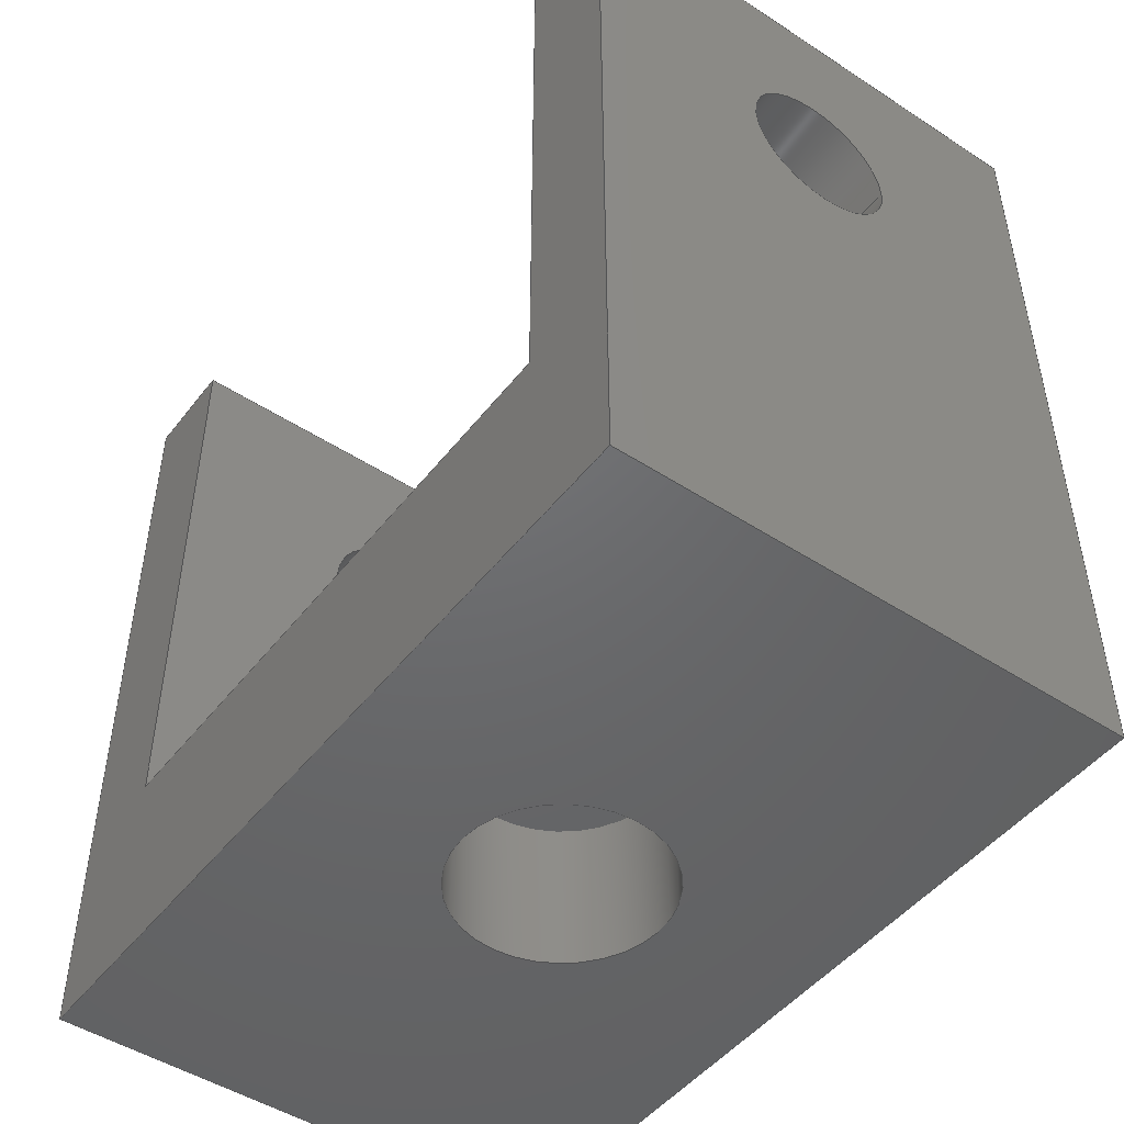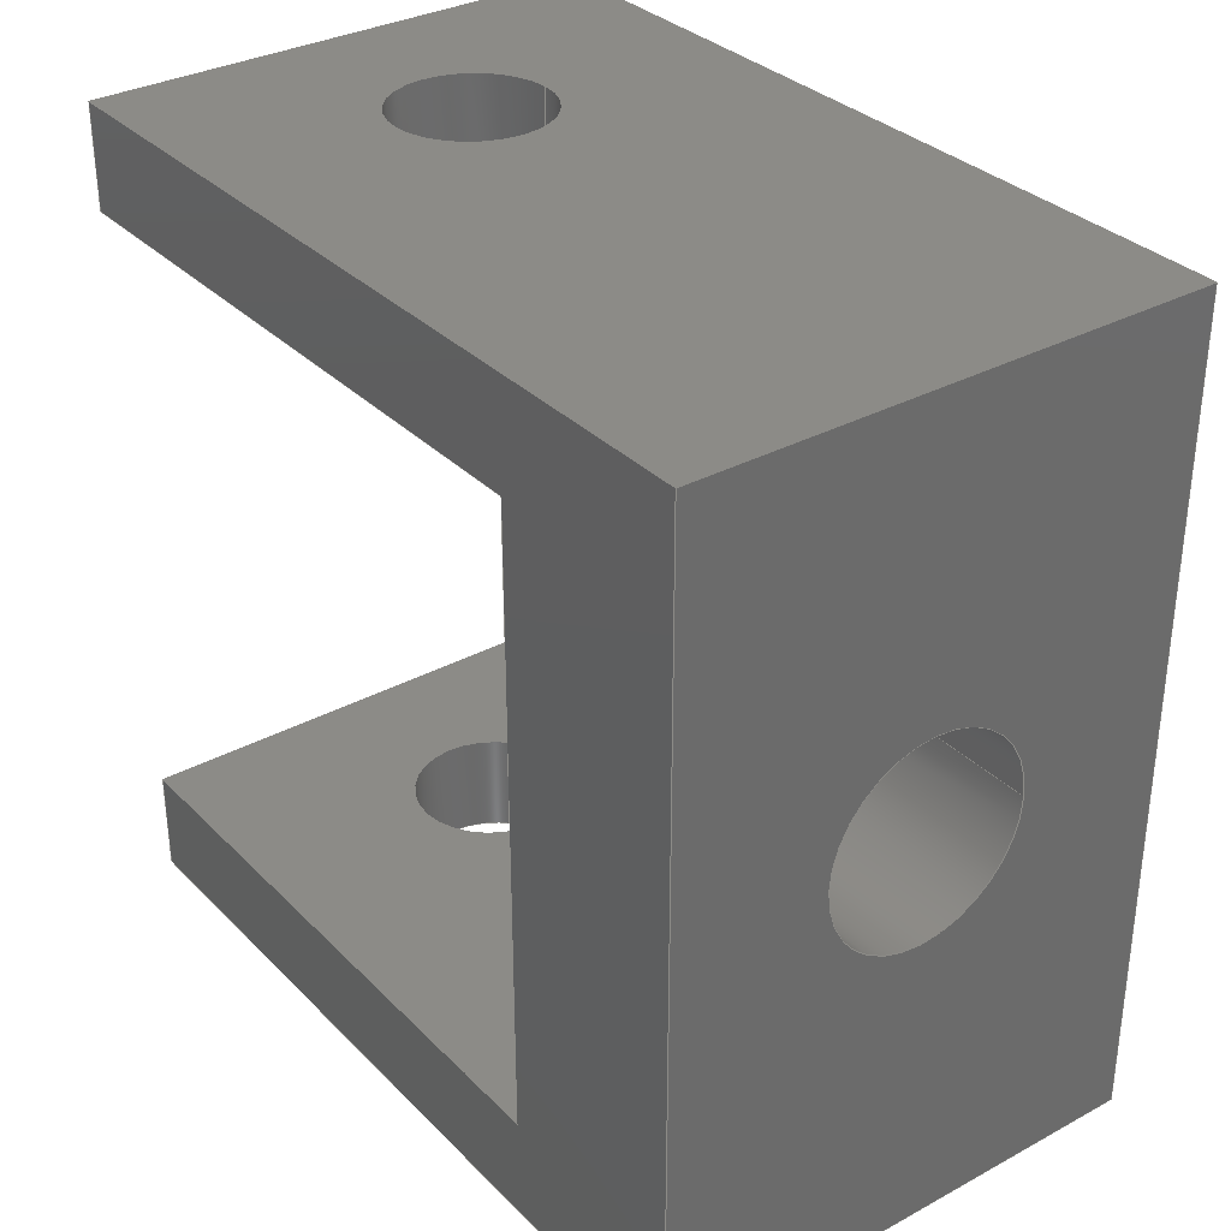
<metadata>
{"format":"step","ext":"step","renderer":"f3d","projection":"perspective","resolution":1024,"background":"white","views":[{"elev":-48.0,"azim":143.9,"up":"+Y"},{"elev":32.8,"azim":-36.7,"up":"+Z"}]}
</metadata>
<code>
ISO-10303-21;
DATA;
#1=MECHANICAL_DESIGN_GEOMETRIC_PRESENTATION_REPRESENTATION('',(#4),#402);
#2=SHAPE_REPRESENTATION_RELATIONSHIP('SRR','None',#414,#3);
#3=ADVANCED_BREP_SHAPE_REPRESENTATION($,(#5),#401);
#4=STYLED_ITEM('',(#423),#5);
#5=MANIFOLD_SOLID_BREP('Solid1',#244);
#6=LINE('',#352,#30);
#7=LINE('',#354,#31);
#8=LINE('',#356,#32);
#9=LINE('',#357,#33);
#10=LINE('',#360,#34);
#11=LINE('',#362,#35);
#12=LINE('',#363,#36);
#13=LINE('',#366,#37);
#14=LINE('',#368,#38);
#15=LINE('',#369,#39);
#16=LINE('',#372,#40);
#17=LINE('',#374,#41);
#18=LINE('',#375,#42);
#19=LINE('',#378,#43);
#20=LINE('',#380,#44);
#21=LINE('',#381,#45);
#22=LINE('',#384,#46);
#23=LINE('',#386,#47);
#24=LINE('',#387,#48);
#25=LINE('',#390,#49);
#26=LINE('',#392,#50);
#27=LINE('',#393,#51);
#28=LINE('',#395,#52);
#29=LINE('',#396,#53);
#30=VECTOR('',#290,3.15);
#31=VECTOR('',#291,1.969);
#32=VECTOR('',#292,3.15);
#33=VECTOR('',#293,1.969);
#34=VECTOR('',#296,0.3937);
#35=VECTOR('',#297,0.3937);
#36=VECTOR('',#298,1.969);
#37=VECTOR('',#301,2.362);
#38=VECTOR('',#302,2.362);
#39=VECTOR('',#303,1.969);
#40=VECTOR('',#306,2.362);
#41=VECTOR('',#307,2.362);
#42=VECTOR('',#308,1.969);
#43=VECTOR('',#311,2.362);
#44=VECTOR('',#312,2.362);
#45=VECTOR('',#313,1.969);
#46=VECTOR('',#316,0.3937);
#47=VECTOR('',#317,0.3937);
#48=VECTOR('',#318,1.969);
#49=VECTOR('',#321,3.149);
#50=VECTOR('',#322,3.149);
#51=VECTOR('',#323,1.969);
#52=VECTOR('',#326,3.15);
#53=VECTOR('',#327,3.15);
#54=PLANE('',#255);
#55=PLANE('',#256);
#56=PLANE('',#257);
#57=PLANE('',#258);
#58=PLANE('',#259);
#59=PLANE('',#260);
#60=PLANE('',#261);
#61=PLANE('',#262);
#62=PLANE('',#263);
#63=PLANE('',#264);
#64=PLANE('',#265);
#65=FACE_BOUND('',#88,.T.);
#66=FACE_BOUND('',#90,.T.);
#67=FACE_BOUND('',#92,.T.);
#68=FACE_BOUND('',#95,.T.);
#69=FACE_BOUND('',#98,.T.);
#70=FACE_BOUND('',#101,.T.);
#71=FACE_BOUND('',#104,.T.);
#72=FACE_BOUND('',#106,.T.);
#73=FACE_OUTER_BOUND('',#87,.T.);
#74=FACE_OUTER_BOUND('',#89,.T.);
#75=FACE_OUTER_BOUND('',#91,.T.);
#76=FACE_OUTER_BOUND('',#93,.T.);
#77=FACE_OUTER_BOUND('',#94,.T.);
#78=FACE_OUTER_BOUND('',#96,.T.);
#79=FACE_OUTER_BOUND('',#97,.T.);
#80=FACE_OUTER_BOUND('',#99,.T.);
#81=FACE_OUTER_BOUND('',#100,.T.);
#82=FACE_OUTER_BOUND('',#102,.T.);
#83=FACE_OUTER_BOUND('',#103,.T.);
#84=FACE_OUTER_BOUND('',#105,.T.);
#85=FACE_OUTER_BOUND('',#107,.T.);
#86=FACE_OUTER_BOUND('',#108,.T.);
#87=EDGE_LOOP('',(#167));
#88=EDGE_LOOP('',(#168));
#89=EDGE_LOOP('',(#169));
#90=EDGE_LOOP('',(#170));
#91=EDGE_LOOP('',(#171));
#92=EDGE_LOOP('',(#172));
#93=EDGE_LOOP('',(#173));
#94=EDGE_LOOP('',(#174,#175,#176,#177));
#95=EDGE_LOOP('',(#178));
#96=EDGE_LOOP('',(#179,#180,#181,#182));
#97=EDGE_LOOP('',(#183,#184,#185,#186));
#98=EDGE_LOOP('',(#187));
#99=EDGE_LOOP('',(#188,#189,#190,#191));
#100=EDGE_LOOP('',(#192,#193,#194,#195));
#101=EDGE_LOOP('',(#196));
#102=EDGE_LOOP('',(#197,#198,#199,#200));
#103=EDGE_LOOP('',(#201,#202,#203,#204));
#104=EDGE_LOOP('',(#205));
#105=EDGE_LOOP('',(#206,#207,#208,#209));
#106=EDGE_LOOP('',(#210));
#107=EDGE_LOOP('',(#211,#212,#213,#214,#215,#216,#217,#218));
#108=EDGE_LOOP('',(#219,#220,#221,#222,#223,#224,#225,#226));
#109=CIRCLE('',#247,0.2953);
#110=CIRCLE('',#248,0.2953);
#111=CIRCLE('',#250,0.2953);
#112=CIRCLE('',#251,0.2953);
#113=CIRCLE('',#253,0.3937);
#114=CIRCLE('',#254,0.3937);
#115=VERTEX_POINT('',#334);
#116=VERTEX_POINT('',#336);
#117=VERTEX_POINT('',#339);
#118=VERTEX_POINT('',#341);
#119=VERTEX_POINT('',#344);
#120=VERTEX_POINT('',#346);
#121=VERTEX_POINT('',#350);
#122=VERTEX_POINT('',#351);
#123=VERTEX_POINT('',#353);
#124=VERTEX_POINT('',#355);
#125=VERTEX_POINT('',#359);
#126=VERTEX_POINT('',#361);
#127=VERTEX_POINT('',#365);
#128=VERTEX_POINT('',#367);
#129=VERTEX_POINT('',#371);
#130=VERTEX_POINT('',#373);
#131=VERTEX_POINT('',#377);
#132=VERTEX_POINT('',#379);
#133=VERTEX_POINT('',#383);
#134=VERTEX_POINT('',#385);
#135=VERTEX_POINT('',#389);
#136=VERTEX_POINT('',#391);
#137=EDGE_CURVE('',#115,#115,#109,.T.);
#138=EDGE_CURVE('',#116,#116,#110,.T.);
#139=EDGE_CURVE('',#117,#117,#111,.T.);
#140=EDGE_CURVE('',#118,#118,#112,.T.);
#141=EDGE_CURVE('',#119,#119,#113,.T.);
#142=EDGE_CURVE('',#120,#120,#114,.T.);
#143=EDGE_CURVE('',#121,#122,#6,.T.);
#144=EDGE_CURVE('',#121,#123,#7,.T.);
#145=EDGE_CURVE('',#124,#123,#8,.T.);
#146=EDGE_CURVE('',#122,#124,#9,.T.);
#147=EDGE_CURVE('',#122,#125,#10,.T.);
#148=EDGE_CURVE('',#126,#124,#11,.T.);
#149=EDGE_CURVE('',#125,#126,#12,.T.);
#150=EDGE_CURVE('',#125,#127,#13,.T.);
#151=EDGE_CURVE('',#128,#126,#14,.T.);
#152=EDGE_CURVE('',#127,#128,#15,.T.);
#153=EDGE_CURVE('',#127,#129,#16,.T.);
#154=EDGE_CURVE('',#130,#128,#17,.T.);
#155=EDGE_CURVE('',#129,#130,#18,.T.);
#156=EDGE_CURVE('',#129,#131,#19,.T.);
#157=EDGE_CURVE('',#132,#130,#20,.T.);
#158=EDGE_CURVE('',#131,#132,#21,.T.);
#159=EDGE_CURVE('',#131,#133,#22,.T.);
#160=EDGE_CURVE('',#134,#132,#23,.T.);
#161=EDGE_CURVE('',#133,#134,#24,.T.);
#162=EDGE_CURVE('',#133,#135,#25,.T.);
#163=EDGE_CURVE('',#136,#134,#26,.T.);
#164=EDGE_CURVE('',#135,#136,#27,.T.);
#165=EDGE_CURVE('',#135,#121,#28,.T.);
#166=EDGE_CURVE('',#123,#136,#29,.T.);
#167=ORIENTED_EDGE('',*,*,#137,.F.);
#168=ORIENTED_EDGE('',*,*,#138,.F.);
#169=ORIENTED_EDGE('',*,*,#139,.F.);
#170=ORIENTED_EDGE('',*,*,#140,.F.);
#171=ORIENTED_EDGE('',*,*,#141,.F.);
#172=ORIENTED_EDGE('',*,*,#142,.F.);
#173=ORIENTED_EDGE('',*,*,#142,.T.);
#174=ORIENTED_EDGE('',*,*,#143,.F.);
#175=ORIENTED_EDGE('',*,*,#144,.T.);
#176=ORIENTED_EDGE('',*,*,#145,.F.);
#177=ORIENTED_EDGE('',*,*,#146,.F.);
#178=ORIENTED_EDGE('',*,*,#139,.T.);
#179=ORIENTED_EDGE('',*,*,#147,.F.);
#180=ORIENTED_EDGE('',*,*,#146,.T.);
#181=ORIENTED_EDGE('',*,*,#148,.F.);
#182=ORIENTED_EDGE('',*,*,#149,.F.);
#183=ORIENTED_EDGE('',*,*,#150,.F.);
#184=ORIENTED_EDGE('',*,*,#149,.T.);
#185=ORIENTED_EDGE('',*,*,#151,.F.);
#186=ORIENTED_EDGE('',*,*,#152,.F.);
#187=ORIENTED_EDGE('',*,*,#140,.T.);
#188=ORIENTED_EDGE('',*,*,#153,.F.);
#189=ORIENTED_EDGE('',*,*,#152,.T.);
#190=ORIENTED_EDGE('',*,*,#154,.F.);
#191=ORIENTED_EDGE('',*,*,#155,.F.);
#192=ORIENTED_EDGE('',*,*,#156,.F.);
#193=ORIENTED_EDGE('',*,*,#155,.T.);
#194=ORIENTED_EDGE('',*,*,#157,.F.);
#195=ORIENTED_EDGE('',*,*,#158,.F.);
#196=ORIENTED_EDGE('',*,*,#138,.T.);
#197=ORIENTED_EDGE('',*,*,#159,.F.);
#198=ORIENTED_EDGE('',*,*,#158,.T.);
#199=ORIENTED_EDGE('',*,*,#160,.F.);
#200=ORIENTED_EDGE('',*,*,#161,.F.);
#201=ORIENTED_EDGE('',*,*,#162,.F.);
#202=ORIENTED_EDGE('',*,*,#161,.T.);
#203=ORIENTED_EDGE('',*,*,#163,.F.);
#204=ORIENTED_EDGE('',*,*,#164,.F.);
#205=ORIENTED_EDGE('',*,*,#137,.T.);
#206=ORIENTED_EDGE('',*,*,#165,.F.);
#207=ORIENTED_EDGE('',*,*,#164,.T.);
#208=ORIENTED_EDGE('',*,*,#166,.F.);
#209=ORIENTED_EDGE('',*,*,#144,.F.);
#210=ORIENTED_EDGE('',*,*,#141,.T.);
#211=ORIENTED_EDGE('',*,*,#165,.T.);
#212=ORIENTED_EDGE('',*,*,#143,.T.);
#213=ORIENTED_EDGE('',*,*,#147,.T.);
#214=ORIENTED_EDGE('',*,*,#150,.T.);
#215=ORIENTED_EDGE('',*,*,#153,.T.);
#216=ORIENTED_EDGE('',*,*,#156,.T.);
#217=ORIENTED_EDGE('',*,*,#159,.T.);
#218=ORIENTED_EDGE('',*,*,#162,.T.);
#219=ORIENTED_EDGE('',*,*,#166,.T.);
#220=ORIENTED_EDGE('',*,*,#163,.T.);
#221=ORIENTED_EDGE('',*,*,#160,.T.);
#222=ORIENTED_EDGE('',*,*,#157,.T.);
#223=ORIENTED_EDGE('',*,*,#154,.T.);
#224=ORIENTED_EDGE('',*,*,#151,.T.);
#225=ORIENTED_EDGE('',*,*,#148,.T.);
#226=ORIENTED_EDGE('',*,*,#145,.T.);
#227=CYLINDRICAL_SURFACE('',#246,0.2953);
#228=CYLINDRICAL_SURFACE('',#249,0.2953);
#229=CYLINDRICAL_SURFACE('',#252,0.3937);
#230=ADVANCED_FACE('',(#73,#65),#227,.F.);
#231=ADVANCED_FACE('',(#74,#66),#228,.F.);
#232=ADVANCED_FACE('',(#75,#67),#229,.F.);
#233=ADVANCED_FACE('',(#76),#54,.T.);
#234=ADVANCED_FACE('',(#77,#68),#55,.T.);
#235=ADVANCED_FACE('',(#78),#56,.T.);
#236=ADVANCED_FACE('',(#79,#69),#57,.T.);
#237=ADVANCED_FACE('',(#80),#58,.T.);
#238=ADVANCED_FACE('',(#81,#70),#59,.T.);
#239=ADVANCED_FACE('',(#82),#60,.T.);
#240=ADVANCED_FACE('',(#83,#71),#61,.T.);
#241=ADVANCED_FACE('',(#84,#72),#62,.T.);
#242=ADVANCED_FACE('',(#85),#63,.F.);
#243=ADVANCED_FACE('',(#86),#64,.T.);
#244=CLOSED_SHELL('',(#230,#231,#232,#233,#234,#235,#236,#237,#238,#239,
#240,#241,#242,#243));
#245=AXIS2_PLACEMENT_3D('placement',#332,#266,#267);
#246=AXIS2_PLACEMENT_3D('',#333,#268,#269);
#247=AXIS2_PLACEMENT_3D('',#335,#270,#271);
#248=AXIS2_PLACEMENT_3D('',#337,#272,#273);
#249=AXIS2_PLACEMENT_3D('',#338,#274,#275);
#250=AXIS2_PLACEMENT_3D('',#340,#276,#277);
#251=AXIS2_PLACEMENT_3D('',#342,#278,#279);
#252=AXIS2_PLACEMENT_3D('',#343,#280,#281);
#253=AXIS2_PLACEMENT_3D('',#345,#282,#283);
#254=AXIS2_PLACEMENT_3D('',#347,#284,#285);
#255=AXIS2_PLACEMENT_3D('',#348,#286,#287);
#256=AXIS2_PLACEMENT_3D('',#349,#288,#289);
#257=AXIS2_PLACEMENT_3D('',#358,#294,#295);
#258=AXIS2_PLACEMENT_3D('',#364,#299,#300);
#259=AXIS2_PLACEMENT_3D('',#370,#304,#305);
#260=AXIS2_PLACEMENT_3D('',#376,#309,#310);
#261=AXIS2_PLACEMENT_3D('',#382,#314,#315);
#262=AXIS2_PLACEMENT_3D('',#388,#319,#320);
#263=AXIS2_PLACEMENT_3D('',#394,#324,#325);
#264=AXIS2_PLACEMENT_3D('',#397,#328,#329);
#265=AXIS2_PLACEMENT_3D('',#398,#330,#331);
#266=DIRECTION('axis',(0,0,1));
#267=DIRECTION('refdir',(1,0,0));
#268=DIRECTION('center_axis',(0,1.388e-17,-1));
#269=DIRECTION('ref_axis',(-1,0,0));
#270=DIRECTION('center_axis',(0,-1.388e-17,1));
#271=DIRECTION('ref_axis',(-1,0,0));
#272=DIRECTION('center_axis',(0,0,-1));
#273=DIRECTION('ref_axis',(-1,0,0));
#274=DIRECTION('center_axis',(0,1.388e-17,-1));
#275=DIRECTION('ref_axis',(-1,0,0));
#276=DIRECTION('center_axis',(0,0,-1));
#277=DIRECTION('ref_axis',(-1,0,0));
#278=DIRECTION('center_axis',(0,0,1));
#279=DIRECTION('ref_axis',(-1,0,0));
#280=DIRECTION('center_axis',(0,-1,0));
#281=DIRECTION('ref_axis',(1,0,0));
#282=DIRECTION('center_axis',(0,1,0));
#283=DIRECTION('ref_axis',(1,0,0));
#284=DIRECTION('center_axis',(0,-1,0));
#285=DIRECTION('ref_axis',(1,0,0));
#286=DIRECTION('center_axis',(0,-1,0));
#287=DIRECTION('ref_axis',(1,0,0));
#288=DIRECTION('center_axis',(0,0,1));
#289=DIRECTION('ref_axis',(0,-1,0));
#290=DIRECTION('',(0,1,0));
#291=DIRECTION('',(1,0,0));
#292=DIRECTION('',(0,-1,0));
#293=DIRECTION('',(1,0,0));
#294=DIRECTION('center_axis',(0,1,0));
#295=DIRECTION('ref_axis',(0,0,1));
#296=DIRECTION('',(0,0,-1));
#297=DIRECTION('',(0,0,1));
#298=DIRECTION('',(1,0,0));
#299=DIRECTION('center_axis',(0,0,-1));
#300=DIRECTION('ref_axis',(0,1,0));
#301=DIRECTION('',(0,-1,0));
#302=DIRECTION('',(0,1,0));
#303=DIRECTION('',(1,0,0));
#304=DIRECTION('center_axis',(0,1,3.701e-16));
#305=DIRECTION('ref_axis',(0,-2.82e-16,1));
#306=DIRECTION('',(0,3.701e-16,-1));
#307=DIRECTION('',(0,-3.701e-16,1));
#308=DIRECTION('',(1,0,0));
#309=DIRECTION('center_axis',(0,0,1));
#310=DIRECTION('ref_axis',(0,-1,0));
#311=DIRECTION('',(0,1,0));
#312=DIRECTION('',(0,-1,0));
#313=DIRECTION('',(1,0,0));
#314=DIRECTION('center_axis',(0,1,0));
#315=DIRECTION('ref_axis',(0,0,1));
#316=DIRECTION('',(0,0,-1));
#317=DIRECTION('',(0,0,1));
#318=DIRECTION('',(1,0,0));
#319=DIRECTION('center_axis',(0,1.388e-17,-1));
#320=DIRECTION('ref_axis',(0,1,1.388e-17));
#321=DIRECTION('',(0,-1,-1.388e-17));
#322=DIRECTION('',(0,1,1.388e-17));
#323=DIRECTION('',(1,0,0));
#324=DIRECTION('center_axis',(0,-1,0));
#325=DIRECTION('ref_axis',(0,0,-1));
#326=DIRECTION('',(0,0,1));
#327=DIRECTION('',(0,0,-1));
#328=DIRECTION('center_axis',(1,0,0));
#329=DIRECTION('ref_axis',(0,0,-1));
#330=DIRECTION('center_axis',(1,0,0));
#331=DIRECTION('ref_axis',(0,0,-1));
#332=CARTESIAN_POINT('',(0,0,0));
#333=CARTESIAN_POINT('Origin',(0.9843,2.362,4.87));
#334=CARTESIAN_POINT('',(0.689,2.362,3.278e-17));
#335=CARTESIAN_POINT('Origin',(0.9843,2.362,0));
#336=CARTESIAN_POINT('',(1.28,2.362,0.3937));
#337=CARTESIAN_POINT('Origin',(0.9843,2.362,0.3937));
#338=CARTESIAN_POINT('Origin',(0.9843,2.362,4.87));
#339=CARTESIAN_POINT('',(1.28,2.362,3.15));
#340=CARTESIAN_POINT('Origin',(0.9843,2.362,3.15));
#341=CARTESIAN_POINT('',(1.28,2.362,2.756));
#342=CARTESIAN_POINT('Origin',(0.9843,2.362,2.756));
#343=CARTESIAN_POINT('Origin',(0.9843,0.2953,1.575));
#344=CARTESIAN_POINT('',(1.378,0,1.575));
#345=CARTESIAN_POINT('Origin',(0.9843,0,1.575));
#346=CARTESIAN_POINT('',(1.378,0.5906,1.575));
#347=CARTESIAN_POINT('Origin',(0.9843,0.5906,1.575));
#348=CARTESIAN_POINT('Origin',(0.9843,0.5906,1.575));
#349=CARTESIAN_POINT('Origin',(0,3.15,3.15));
#350=CARTESIAN_POINT('',(0,0,3.15));
#351=CARTESIAN_POINT('',(0,3.15,3.15));
#352=CARTESIAN_POINT('',(0,0,3.15));
#353=CARTESIAN_POINT('',(1.969,0,3.15));
#354=CARTESIAN_POINT('',(0,0,3.15));
#355=CARTESIAN_POINT('',(1.969,3.15,3.15));
#356=CARTESIAN_POINT('',(1.969,0,3.15));
#357=CARTESIAN_POINT('',(0,3.15,3.15));
#358=CARTESIAN_POINT('Origin',(0,3.15,2.756));
#359=CARTESIAN_POINT('',(0,3.15,2.756));
#360=CARTESIAN_POINT('',(0,3.15,3.15));
#361=CARTESIAN_POINT('',(1.969,3.15,2.756));
#362=CARTESIAN_POINT('',(1.969,3.15,3.15));
#363=CARTESIAN_POINT('',(0,3.15,2.756));
#364=CARTESIAN_POINT('Origin',(0,0.7874,2.756));
#365=CARTESIAN_POINT('',(0,0.7874,2.756));
#366=CARTESIAN_POINT('',(0,3.15,2.756));
#367=CARTESIAN_POINT('',(1.969,0.7874,2.756));
#368=CARTESIAN_POINT('',(1.969,3.15,2.756));
#369=CARTESIAN_POINT('',(0,0.7874,2.756));
#370=CARTESIAN_POINT('Origin',(0,0.7874,0.3937));
#371=CARTESIAN_POINT('',(0,0.7874,0.3937));
#372=CARTESIAN_POINT('',(0,0.7874,2.756));
#373=CARTESIAN_POINT('',(1.969,0.7874,0.3937));
#374=CARTESIAN_POINT('',(1.969,0.7874,2.756));
#375=CARTESIAN_POINT('',(0,0.7874,0.3937));
#376=CARTESIAN_POINT('Origin',(0,3.149,0.3937));
#377=CARTESIAN_POINT('',(0,3.149,0.3937));
#378=CARTESIAN_POINT('',(0,0.7874,0.3937));
#379=CARTESIAN_POINT('',(1.969,3.149,0.3937));
#380=CARTESIAN_POINT('',(1.969,0.7874,0.3937));
#381=CARTESIAN_POINT('',(0,3.149,0.3937));
#382=CARTESIAN_POINT('Origin',(0,3.149,4.371e-17));
#383=CARTESIAN_POINT('',(0,3.149,4.371e-17));
#384=CARTESIAN_POINT('',(0,3.149,0.3937));
#385=CARTESIAN_POINT('',(1.969,3.149,4.371e-17));
#386=CARTESIAN_POINT('',(1.969,3.149,0.3937));
#387=CARTESIAN_POINT('',(0,3.149,4.371e-17));
#388=CARTESIAN_POINT('Origin',(0,0,-4.853e-33));
#389=CARTESIAN_POINT('',(0,0,0));
#390=CARTESIAN_POINT('',(0,3.149,4.371e-17));
#391=CARTESIAN_POINT('',(1.969,0,0));
#392=CARTESIAN_POINT('',(1.969,3.149,4.371e-17));
#393=CARTESIAN_POINT('',(0,0,0));
#394=CARTESIAN_POINT('Origin',(0,0,3.15));
#395=CARTESIAN_POINT('',(0,0,0));
#396=CARTESIAN_POINT('',(1.969,0,0));
#397=CARTESIAN_POINT('Origin',(0,1.36,1.575));
#398=CARTESIAN_POINT('Origin',(1.969,1.36,1.575));
#399=UNCERTAINTY_MEASURE_WITH_UNIT(LENGTH_MEASURE(0.0003937),
#403,'DISTANCE_ACCURACY_VALUE',
'Maximum model space distance between geometric entities at asserted c
onnectivities');
#400=UNCERTAINTY_MEASURE_WITH_UNIT(LENGTH_MEASURE(1e-06),#404,
'DISTANCE_ACCURACY_VALUE',
'Maximum model space distance between geometric entities at asserted c
onnectivities');
#401=(
GEOMETRIC_REPRESENTATION_CONTEXT(3)
GLOBAL_UNCERTAINTY_ASSIGNED_CONTEXT((#399))
GLOBAL_UNIT_ASSIGNED_CONTEXT((#403,#409,#406))
REPRESENTATION_CONTEXT('','3D')
);
#402=(
GEOMETRIC_REPRESENTATION_CONTEXT(3)
GLOBAL_UNCERTAINTY_ASSIGNED_CONTEXT((#400))
GLOBAL_UNIT_ASSIGNED_CONTEXT((#404,#409,#406))
REPRESENTATION_CONTEXT('','3D')
);
#403=(
CONVERSION_BASED_UNIT('__CONSTANT UNIT inch',#405)
LENGTH_UNIT()
NAMED_UNIT(#408)
);
#404=(
LENGTH_UNIT()
NAMED_UNIT(*)
SI_UNIT(.MILLI.,.METRE.)
);
#405=LENGTH_MEASURE_WITH_UNIT(LENGTH_MEASURE(25.4),#404);
#406=(
NAMED_UNIT(*)
SI_UNIT($,.STERADIAN.)
SOLID_ANGLE_UNIT()
);
#407=DIMENSIONAL_EXPONENTS(0,0,0,0,0,0,0);
#408=DIMENSIONAL_EXPONENTS(1,0,0,0,0,0,0);
#409=(
CONVERSION_BASED_UNIT('degree',#411)
NAMED_UNIT(#407)
PLANE_ANGLE_UNIT()
);
#410=(
NAMED_UNIT(*)
PLANE_ANGLE_UNIT()
SI_UNIT($,.RADIAN.)
);
#411=PLANE_ANGLE_MEASURE_WITH_UNIT(PLANE_ANGLE_MEASURE(0.01745),#410);
#412=SHAPE_DEFINITION_REPRESENTATION(#413,#414);
#413=PRODUCT_DEFINITION_SHAPE('',$,#416);
#414=SHAPE_REPRESENTATION('',(#245),#401);
#415=PRODUCT_DEFINITION_CONTEXT('part definition',#420,'design');
#416=PRODUCT_DEFINITION('Joint_1','Joint_1',#417,#415);
#417=PRODUCT_DEFINITION_FORMATION('',$,#422);
#418=PRODUCT_RELATED_PRODUCT_CATEGORY('Joint_1','Joint_1',(#422));
#419=APPLICATION_PROTOCOL_DEFINITION('international standard',
'automotive_design',2009,#420);
#420=APPLICATION_CONTEXT(
'Core Data for Automotive Mechanical Design Process');
#421=PRODUCT_CONTEXT('part definition',#420,'mechanical');
#422=PRODUCT('Joint_1','Joint_1',$,(#421));
#423=PRESENTATION_STYLE_ASSIGNMENT((#424));
#424=SURFACE_STYLE_USAGE(.BOTH.,#425);
#425=SURFACE_SIDE_STYLE($,(#426));
#426=SURFACE_STYLE_FILL_AREA(#427);
#427=FILL_AREA_STYLE($,(#428));
#428=FILL_AREA_STYLE_COLOUR($,#429);
#429=COLOUR_RGB('',0.749,0.749,0.749);
ENDSEC;
END-ISO-10303-21;

</code>
